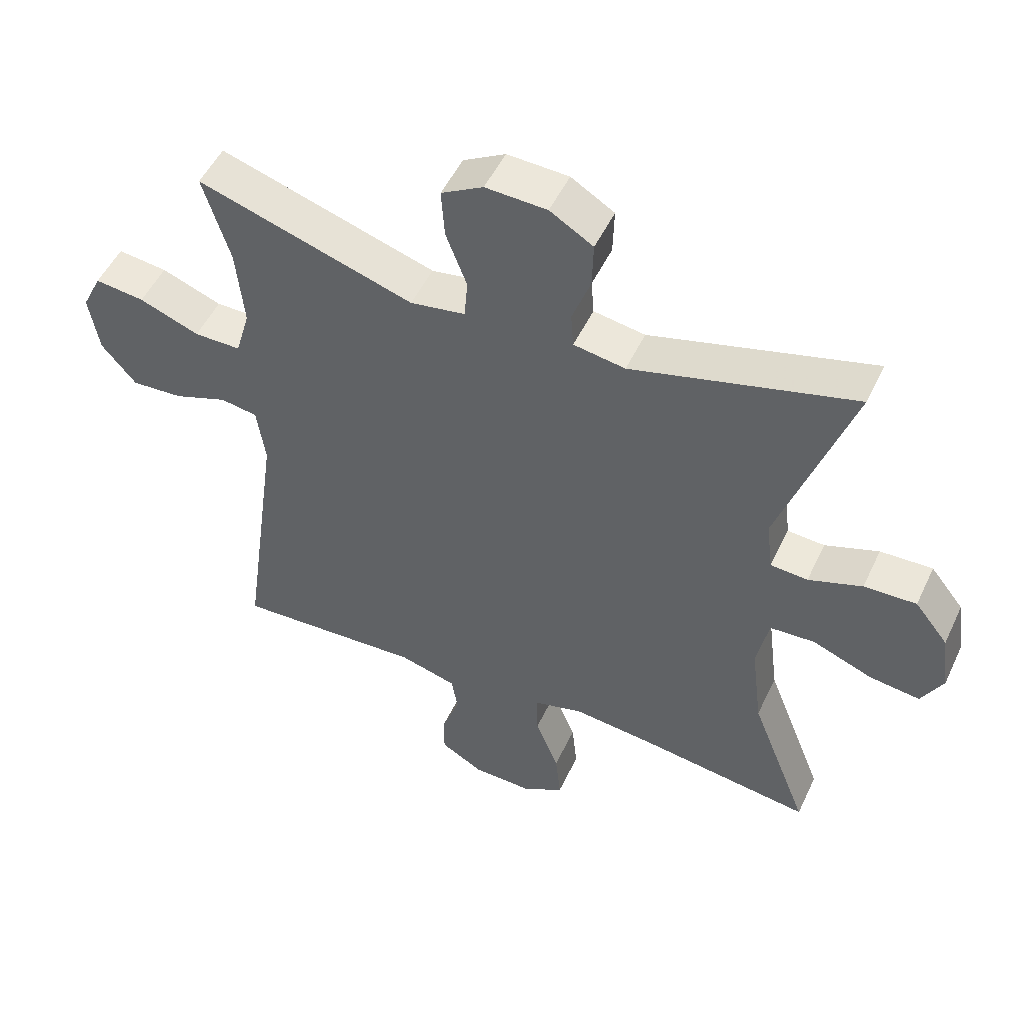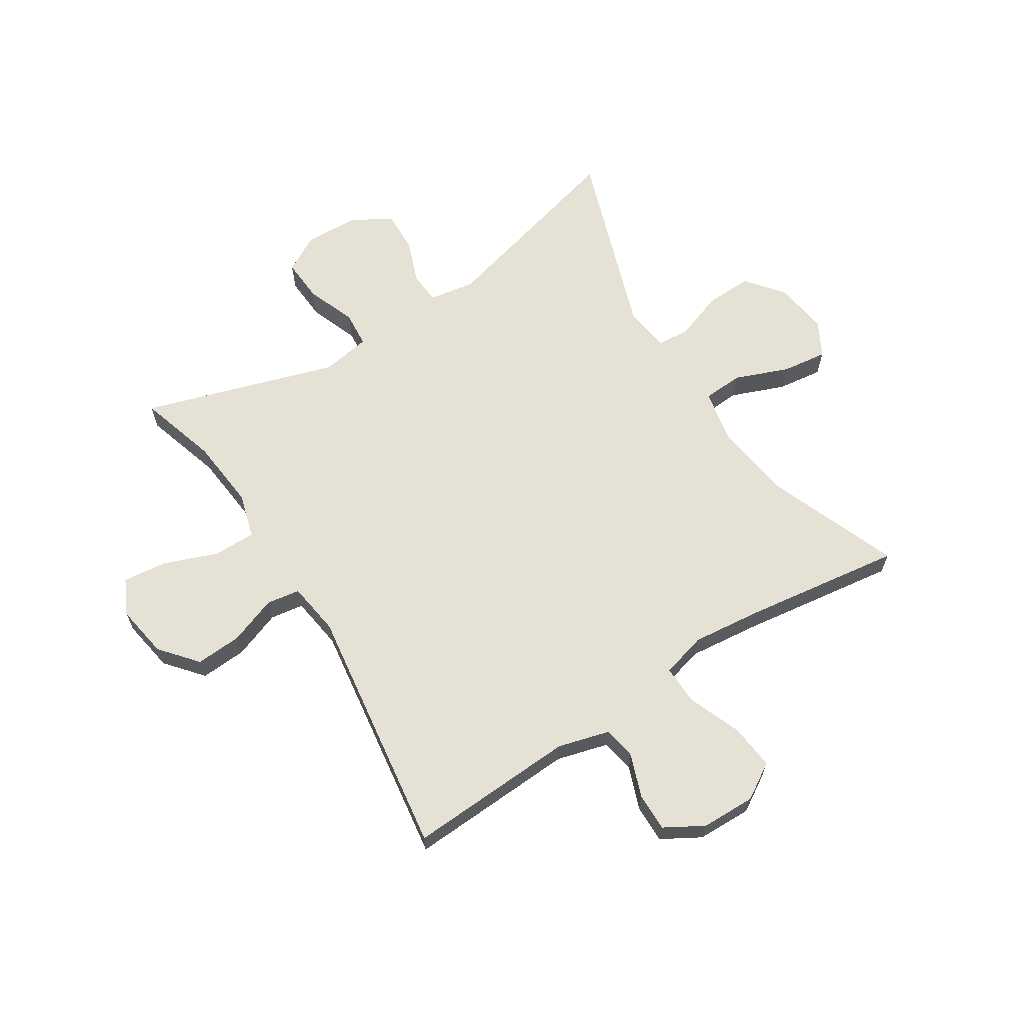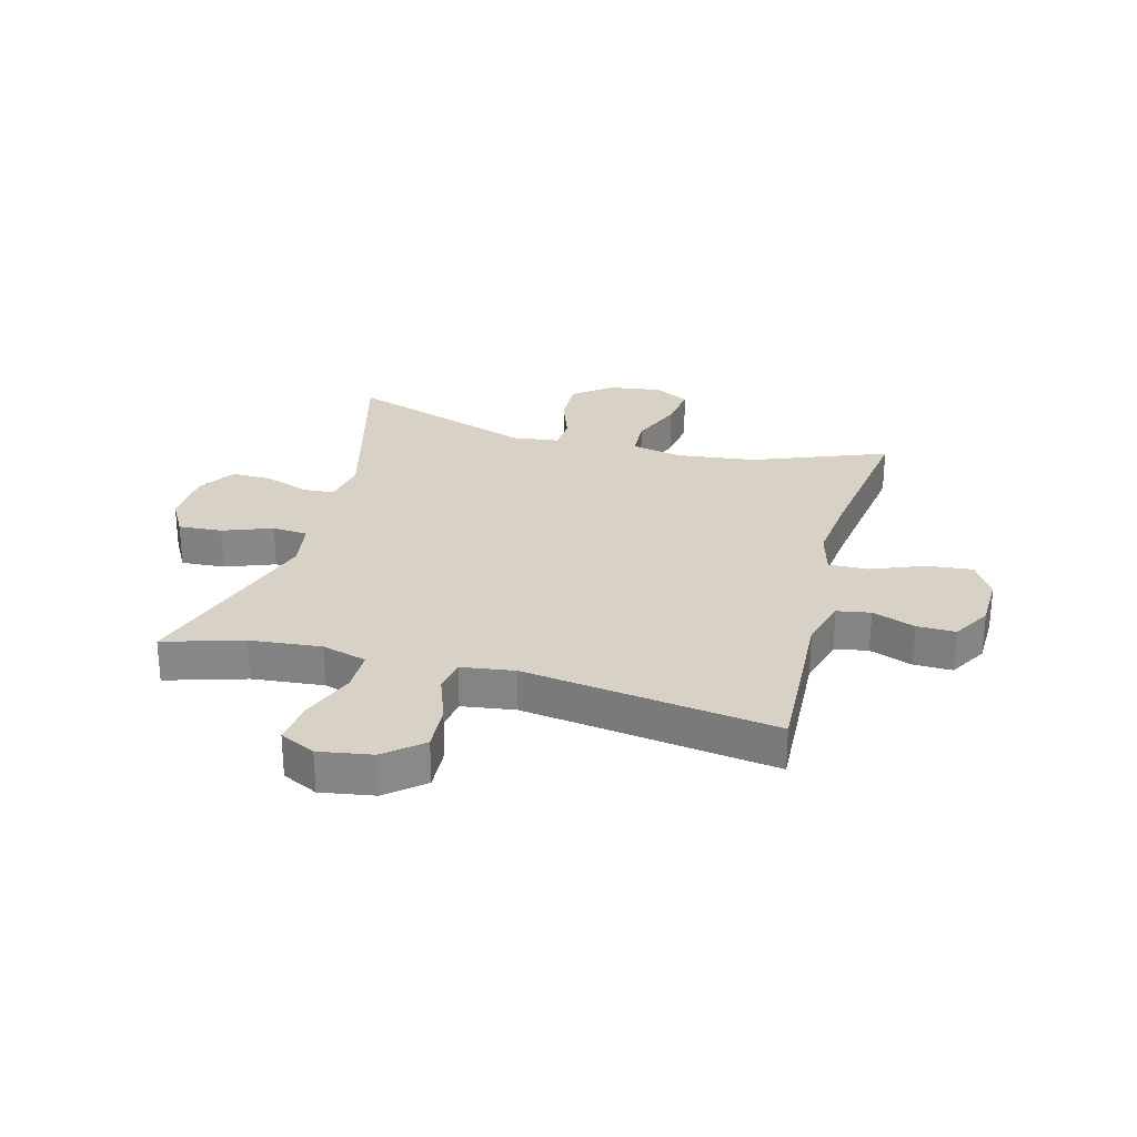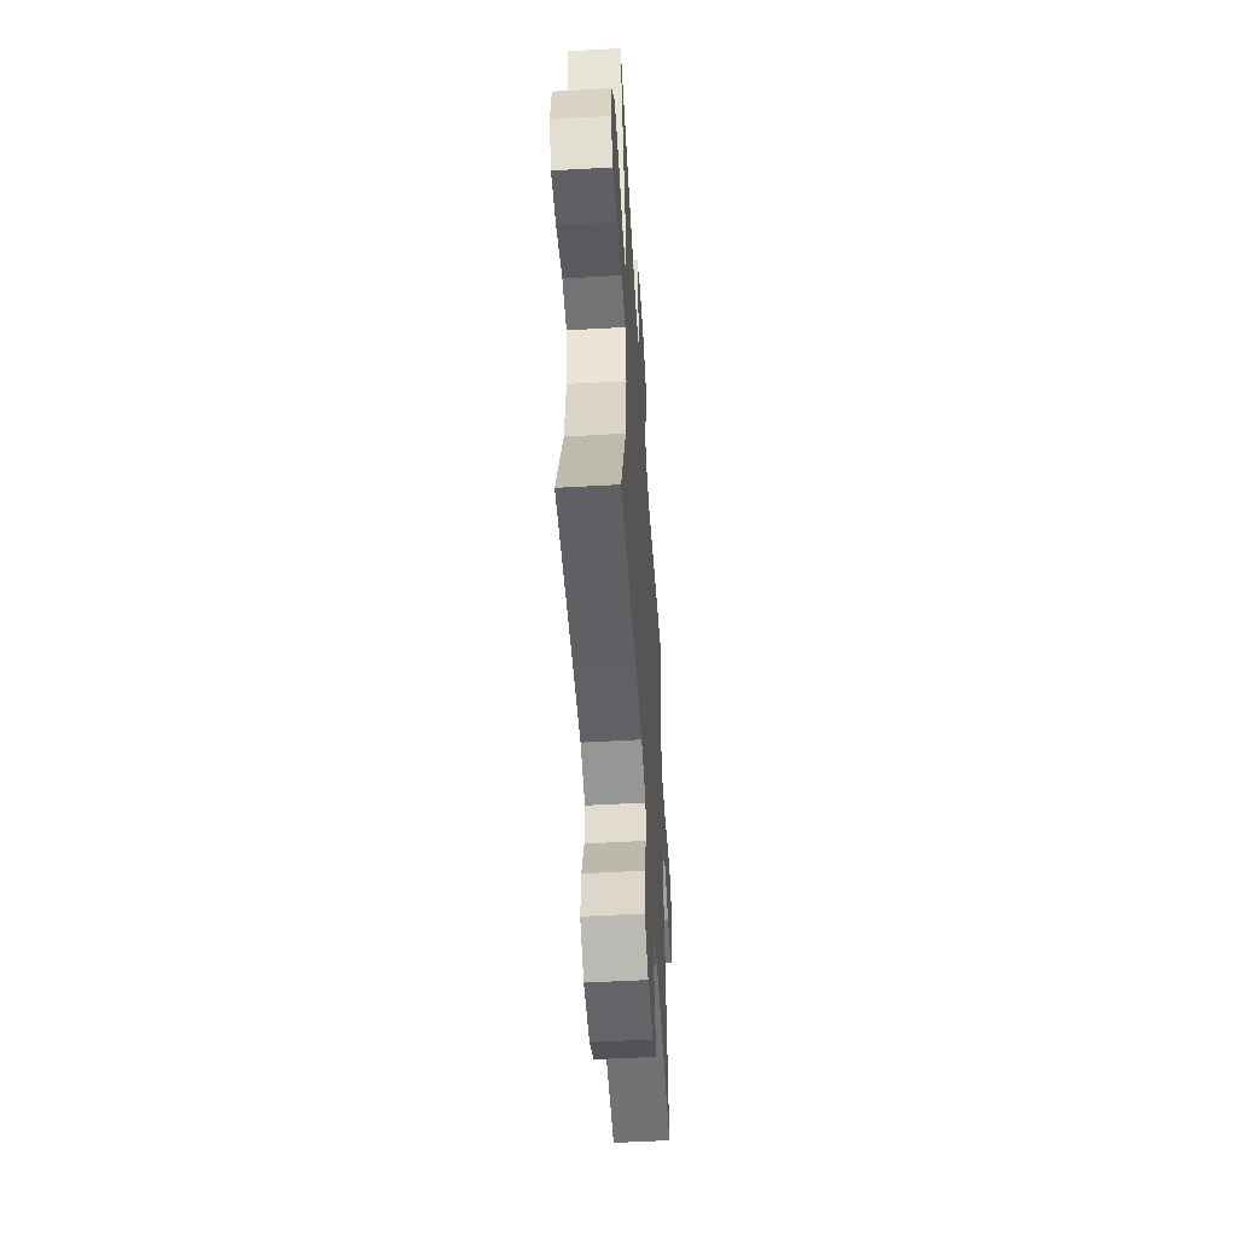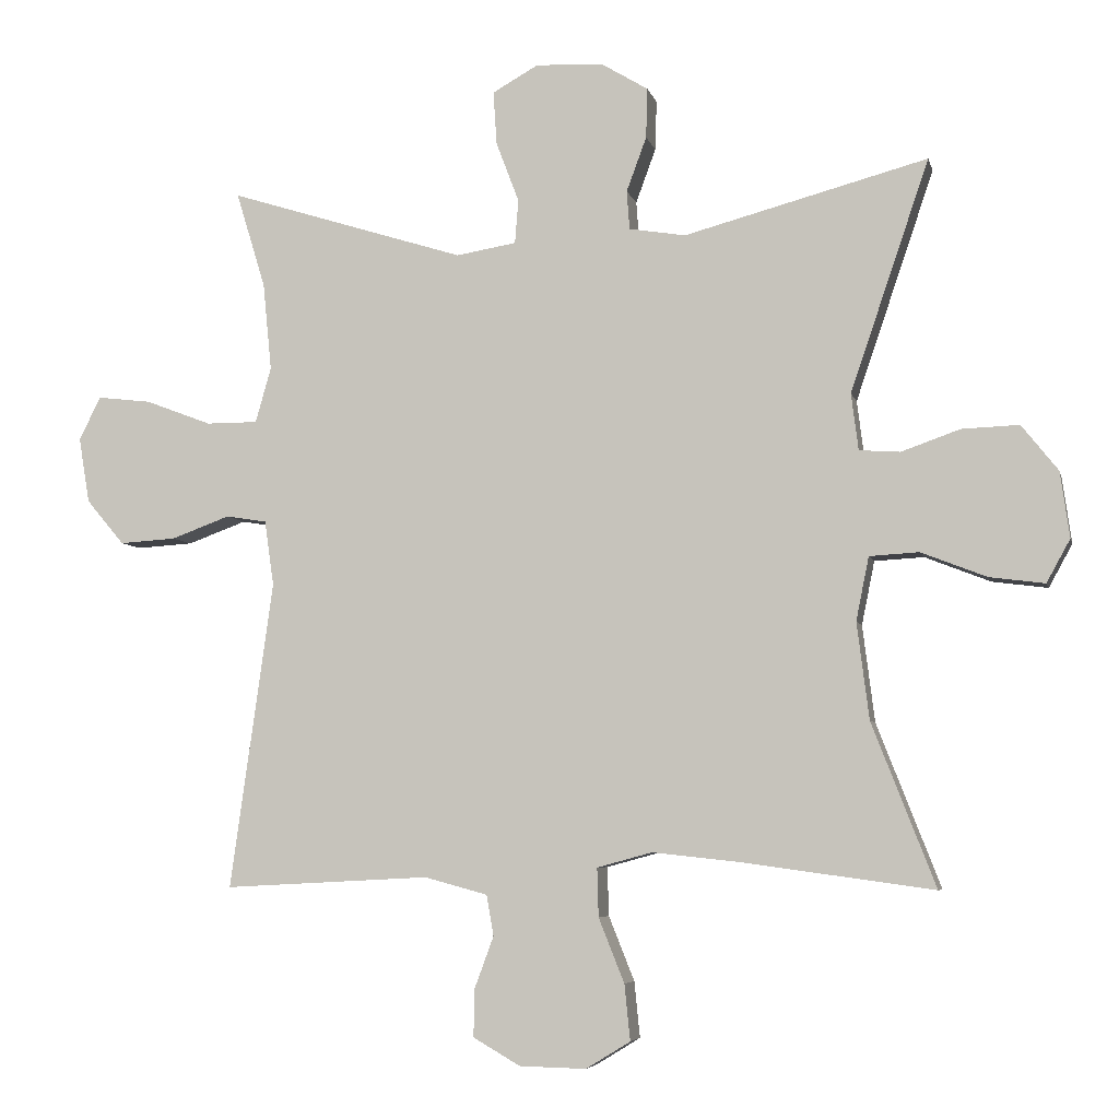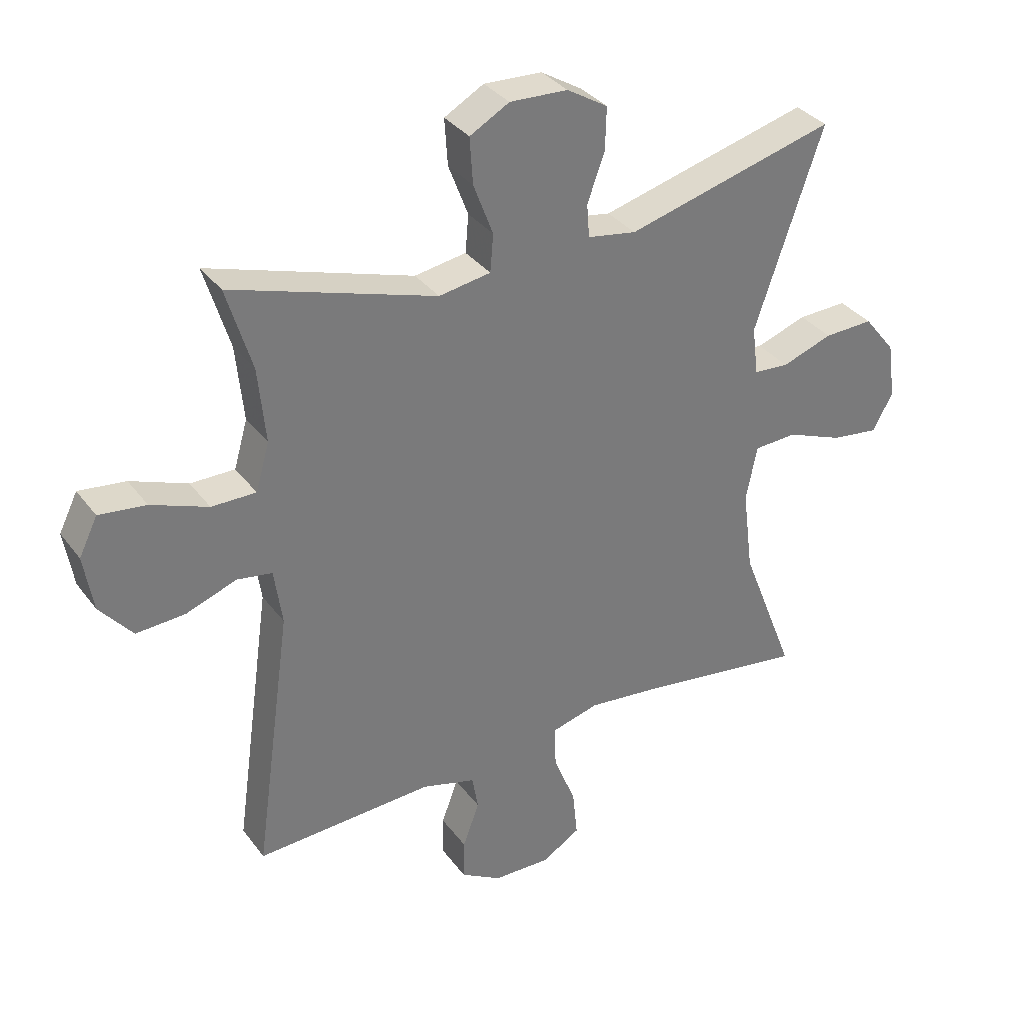
<metadata>
{"format":"obj","ext":"obj","renderer":"f3d","projection":"perspective","resolution":1024,"background":"white","views":[{"elev":50.9,"azim":-155.3,"up":"+Z"},{"elev":64.6,"azim":147.6,"up":"+Y"},{"elev":27.5,"azim":105.1,"up":"+Y"},{"elev":-52.6,"azim":-86.5,"up":"+Z"},{"elev":-5.7,"azim":-167.3,"up":"+Z"},{"elev":33.8,"azim":149.0,"up":"+Z"}]}
</metadata>
<code>
v -0.5 0.07 -0.5
v -0.411 0.07 -0.272
v -0.394 0.07 -0.137
v -0.412 0.07 -0.048
v -0.481 0.07 -0.044
v -0.573 0.07 -0.08
v -0.65 0.07 -0.09
v -0.683 0.07 -0.03
v -0.67 0.07 0.062
v -0.619 0.07 0.126
v -0.539 0.07 0.123
v -0.457 0.07 0.094
v -0.4 0.07 0.098
v -0.39 0.07 0.177
v -0.5 0.07 0.5
v -0.16 0.07 0.409
v -0.081 0.07 0.422
v -0.077 0.07 0.476
v -0.105 0.07 0.552
v -0.107 0.07 0.622
v -0.041 0.07 0.662
v 0.053 0.07 0.666
v 0.117 0.07 0.63
v 0.112 0.07 0.555
v 0.08 0.07 0.471
v 0.085 0.07 0.41
v 0.169 0.07 0.396
v 0.5 0.07 0.5
v 0.459 0.07 0.365
v 0.447 0.07 0.243
v 0.469 0.07 0.166
v 0.541 0.07 0.166
v 0.633 0.07 0.201
v 0.709 0.07 0.21
v 0.739 0.07 0.149
v 0.724 0.07 0.058
v 0.671 0.07 -0.005
v 0.592 0.07 0
v 0.51 0.07 0.03
v 0.453 0.07 0.021
v 0.44 0.07 -0.07
v 0.5 0.07 -0.5
v 0.212 0.07 -0.485
v 0.124 0.07 -0.509
v 0.114 0.07 -0.566
v 0.141 0.07 -0.639
v 0.142 0.07 -0.705
v 0.076 0.07 -0.743
v -0.017 0.07 -0.745
v -0.079 0.07 -0.707
v -0.071 0.07 -0.629
v -0.035 0.07 -0.539
v -0.033 0.07 -0.471
v -0.11 0.07 -0.45
v -0.232 0.07 -0.463
v -0.5 0 -0.5
v -0.411 0 -0.272
v -0.394 0 -0.137
v -0.412 0 -0.048
v -0.481 0 -0.044
v -0.573 0 -0.08
v -0.65 0 -0.09
v -0.683 0 -0.03
v -0.67 0 0.062
v -0.619 0 0.126
v -0.539 0 0.123
v -0.457 0 0.094
v -0.4 0 0.098
v -0.39 0 0.177
v -0.5 0 0.5
v -0.16 0 0.409
v -0.081 0 0.422
v -0.077 0 0.476
v -0.105 0 0.552
v -0.107 0 0.622
v -0.041 0 0.662
v 0.053 0 0.666
v 0.117 0 0.63
v 0.112 0 0.555
v 0.08 0 0.471
v 0.085 0 0.41
v 0.169 0 0.396
v 0.5 0 0.5
v 0.459 0 0.365
v 0.447 0 0.243
v 0.469 0 0.166
v 0.541 0 0.166
v 0.633 0 0.201
v 0.709 0 0.21
v 0.739 0 0.149
v 0.724 0 0.058
v 0.671 0 -0.005
v 0.592 0 0
v 0.51 0 0.03
v 0.453 0 0.021
v 0.44 0 -0.07
v 0.5 0 -0.5
v 0.212 0 -0.485
v 0.124 0 -0.509
v 0.114 0 -0.566
v 0.141 0 -0.639
v 0.142 0 -0.705
v 0.076 0 -0.743
v -0.017 0 -0.745
v -0.079 0 -0.707
v -0.071 0 -0.629
v -0.035 0 -0.539
v -0.033 0 -0.471
v -0.11 0 -0.45
v -0.232 0 -0.463
f 50 51 52
f 49 50 52
f 48 49 52
f 47 48 52
f 46 47 52
f 45 46 52
f 44 45 52 53
f 43 44 53 54
f 41 42 43 54
f 37 38 39
f 36 37 39
f 35 36 39
f 34 35 39
f 33 34 39
f 32 33 39
f 31 32 39 40
f 41 54 55
f 40 41 55
f 31 40 55
f 30 31 55
f 23 24 25
f 22 23 25
f 21 22 25
f 20 21 25
f 19 20 25
f 18 19 25
f 17 18 25 26
f 16 17 26 27
f 14 15 16
f 13 14 16 27
f 10 11 12
f 9 10 12
f 8 9 12
f 7 8 12
f 6 7 12
f 5 6 12
f 4 5 12 13
f 27 28 29
f 13 27 29
f 4 13 29
f 3 4 29
f 29 30 55
f 3 29 55
f 2 3 55
f 1 2 55
f 107 106 105
f 107 105 104
f 107 104 103
f 107 103 102
f 107 102 101
f 107 101 100
f 108 107 100 99
f 109 108 99 98
f 109 98 97 96
f 94 93 92
f 94 92 91
f 94 91 90
f 94 90 89
f 94 89 88
f 94 88 87
f 95 94 87 86
f 110 109 96
f 110 96 95
f 110 95 86
f 110 86 85
f 80 79 78
f 80 78 77
f 80 77 76
f 80 76 75
f 80 75 74
f 80 74 73
f 81 80 73 72
f 82 81 72 71
f 71 70 69
f 82 71 69 68
f 67 66 65
f 67 65 64
f 67 64 63
f 67 63 62
f 67 62 61
f 67 61 60
f 68 67 60 59
f 84 83 82
f 84 82 68
f 84 68 59
f 84 59 58
f 110 85 84
f 110 84 58
f 110 58 57
f 110 57 56
f 1 56 57 2
f 2 57 58 3
f 3 58 59 4
f 4 59 60 5
f 5 60 61 6
f 6 61 62 7
f 7 62 63 8
f 8 63 64 9
f 9 64 65 10
f 10 65 66 11
f 11 66 67 12
f 12 67 68 13
f 13 68 69 14
f 14 69 70 15
f 15 70 71 16
f 16 71 72 17
f 17 72 73 18
f 18 73 74 19
f 19 74 75 20
f 20 75 76 21
f 21 76 77 22
f 22 77 78 23
f 23 78 79 24
f 24 79 80 25
f 25 80 81 26
f 26 81 82 27
f 27 82 83 28
f 28 83 84 29
f 29 84 85 30
f 30 85 86 31
f 31 86 87 32
f 32 87 88 33
f 33 88 89 34
f 34 89 90 35
f 35 90 91 36
f 36 91 92 37
f 37 92 93 38
f 38 93 94 39
f 39 94 95 40
f 40 95 96 41
f 41 96 97 42
f 42 97 98 43
f 43 98 99 44
f 44 99 100 45
f 45 100 101 46
f 46 101 102 47
f 47 102 103 48
f 48 103 104 49
f 49 104 105 50
f 50 105 106 51
f 51 106 107 52
f 52 107 108 53
f 53 108 109 54
f 54 109 110 55
f 55 110 56 1

</code>
